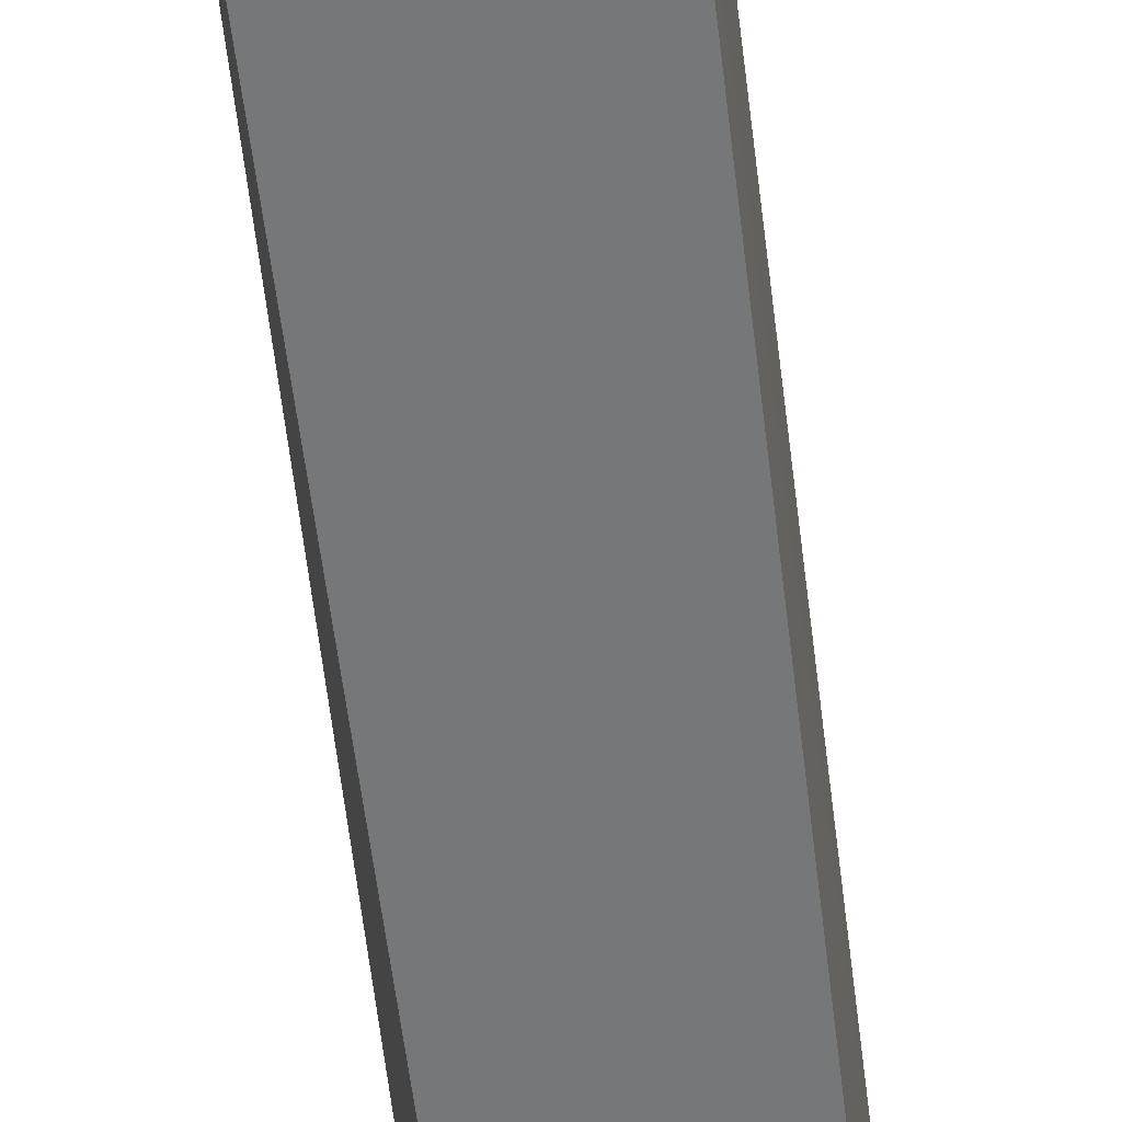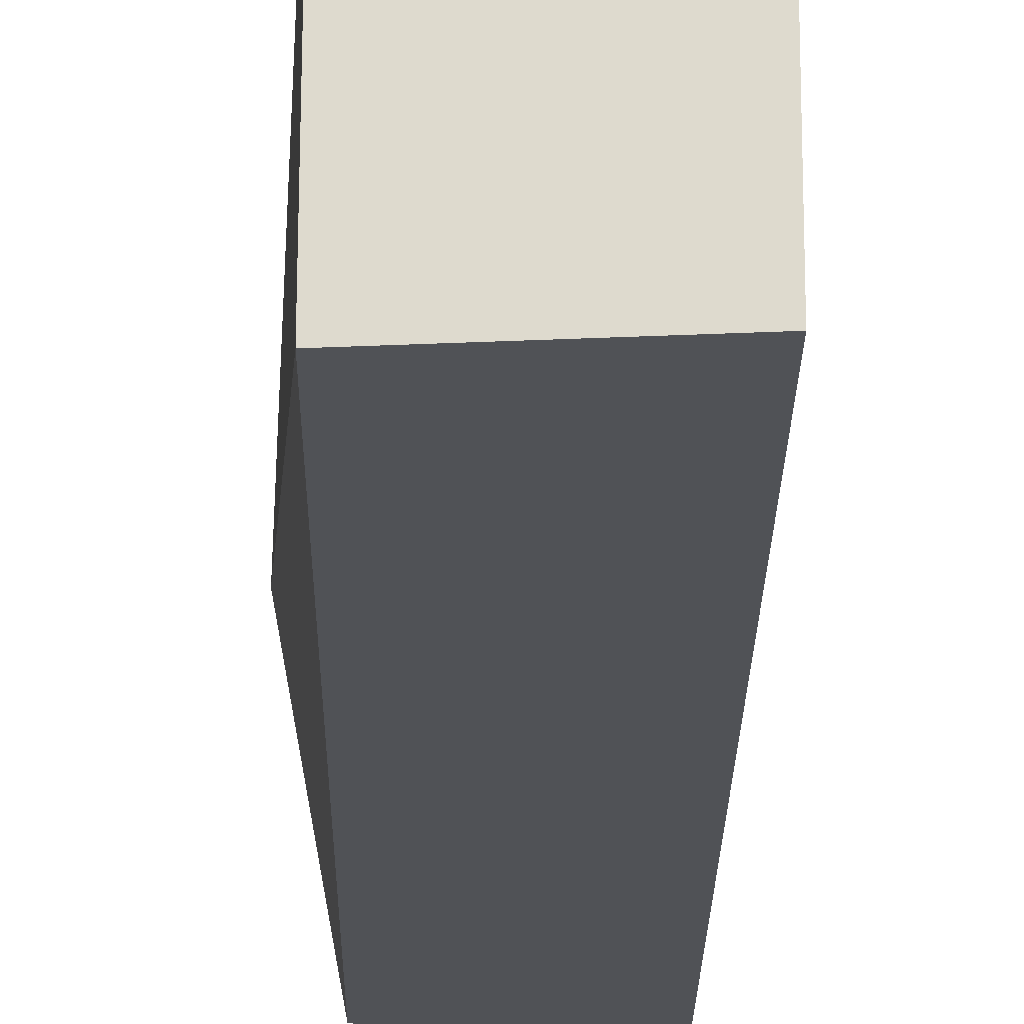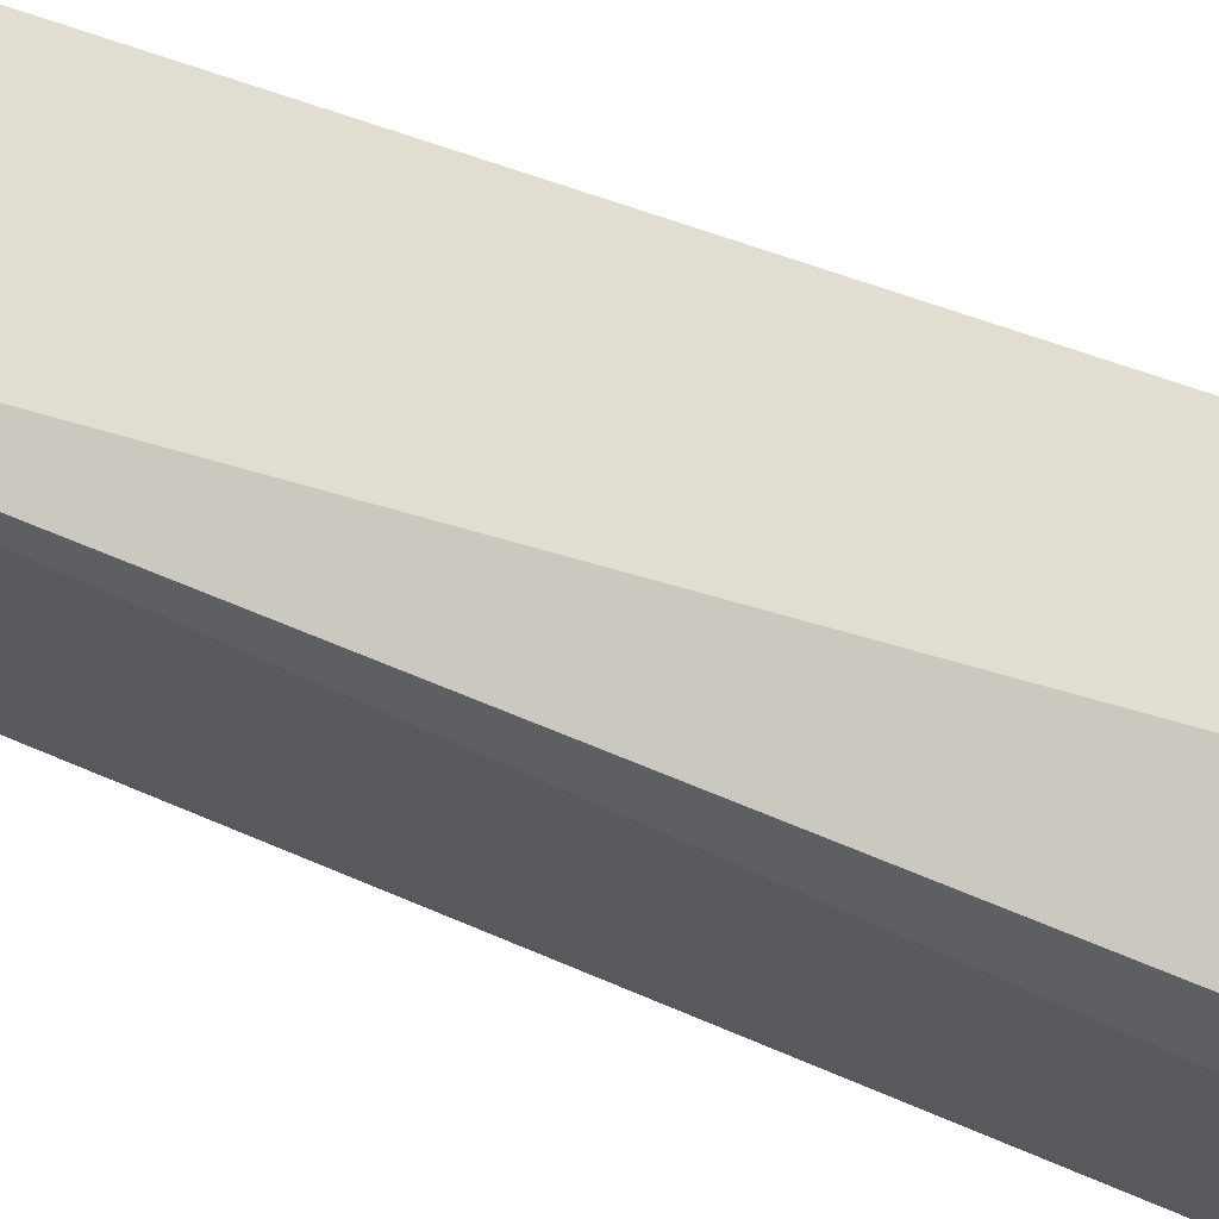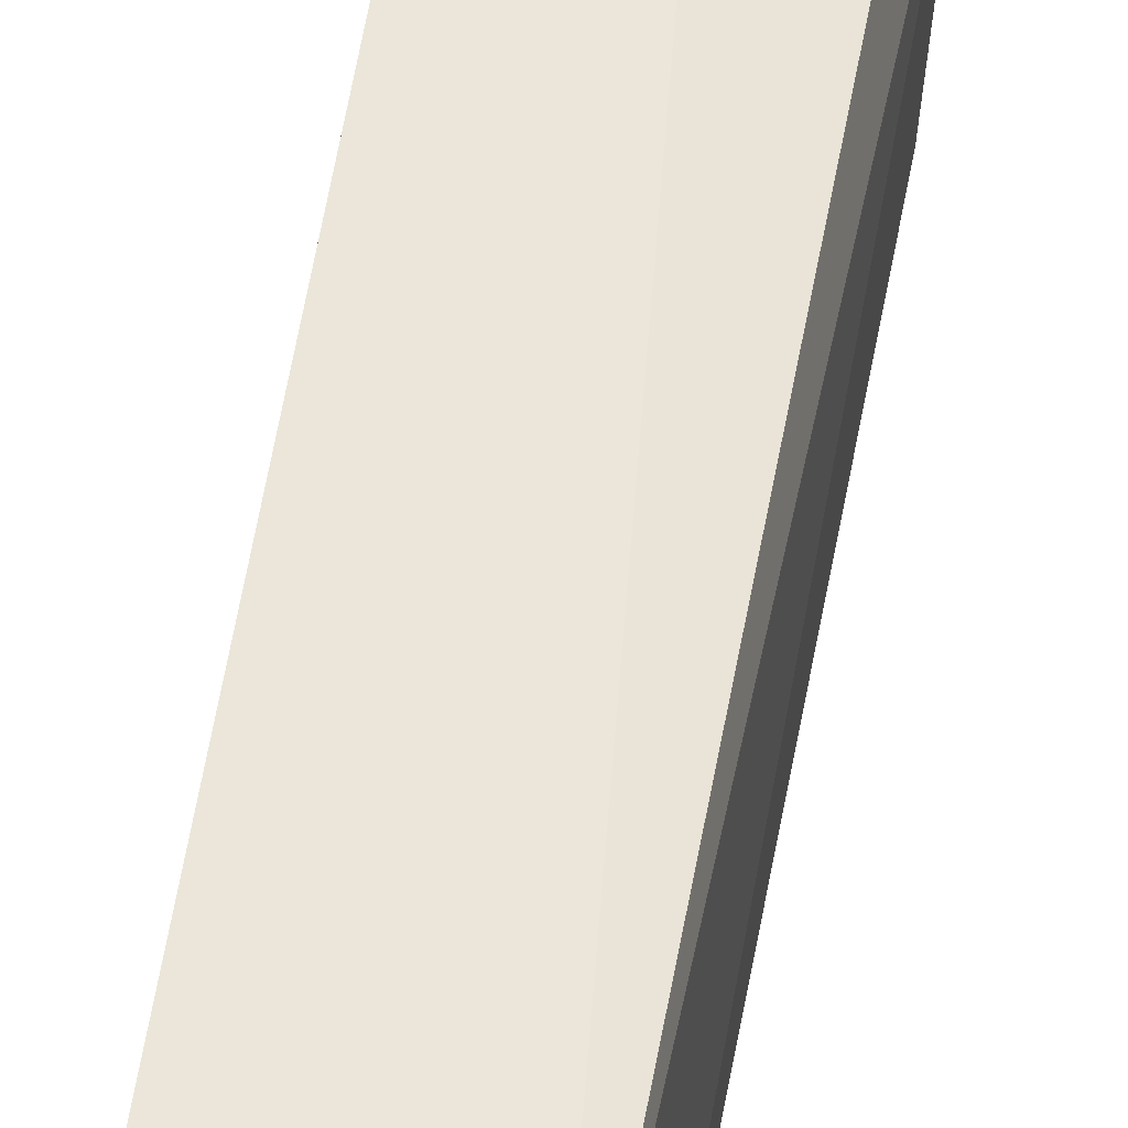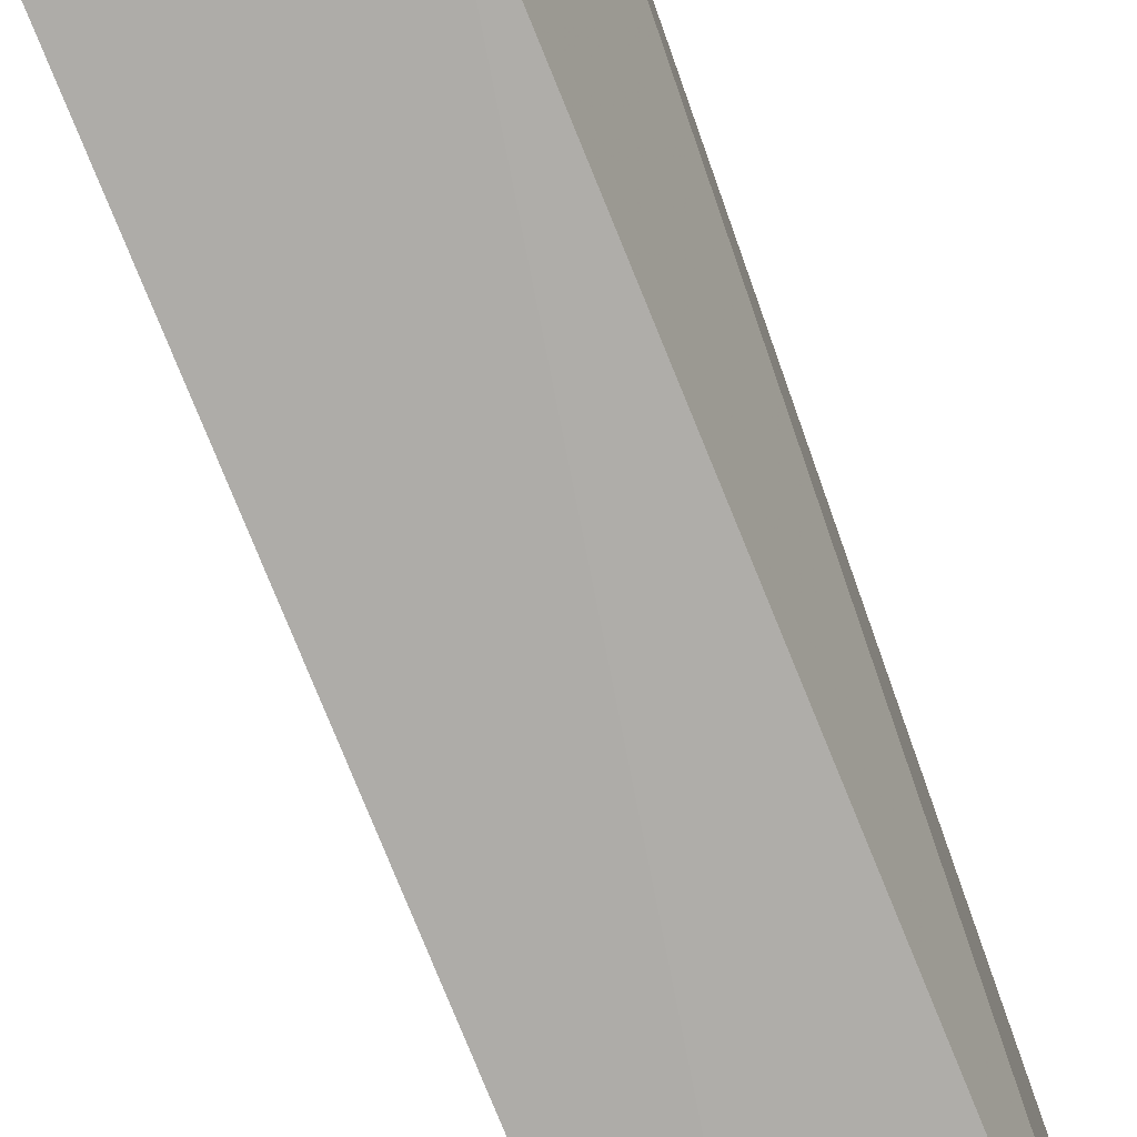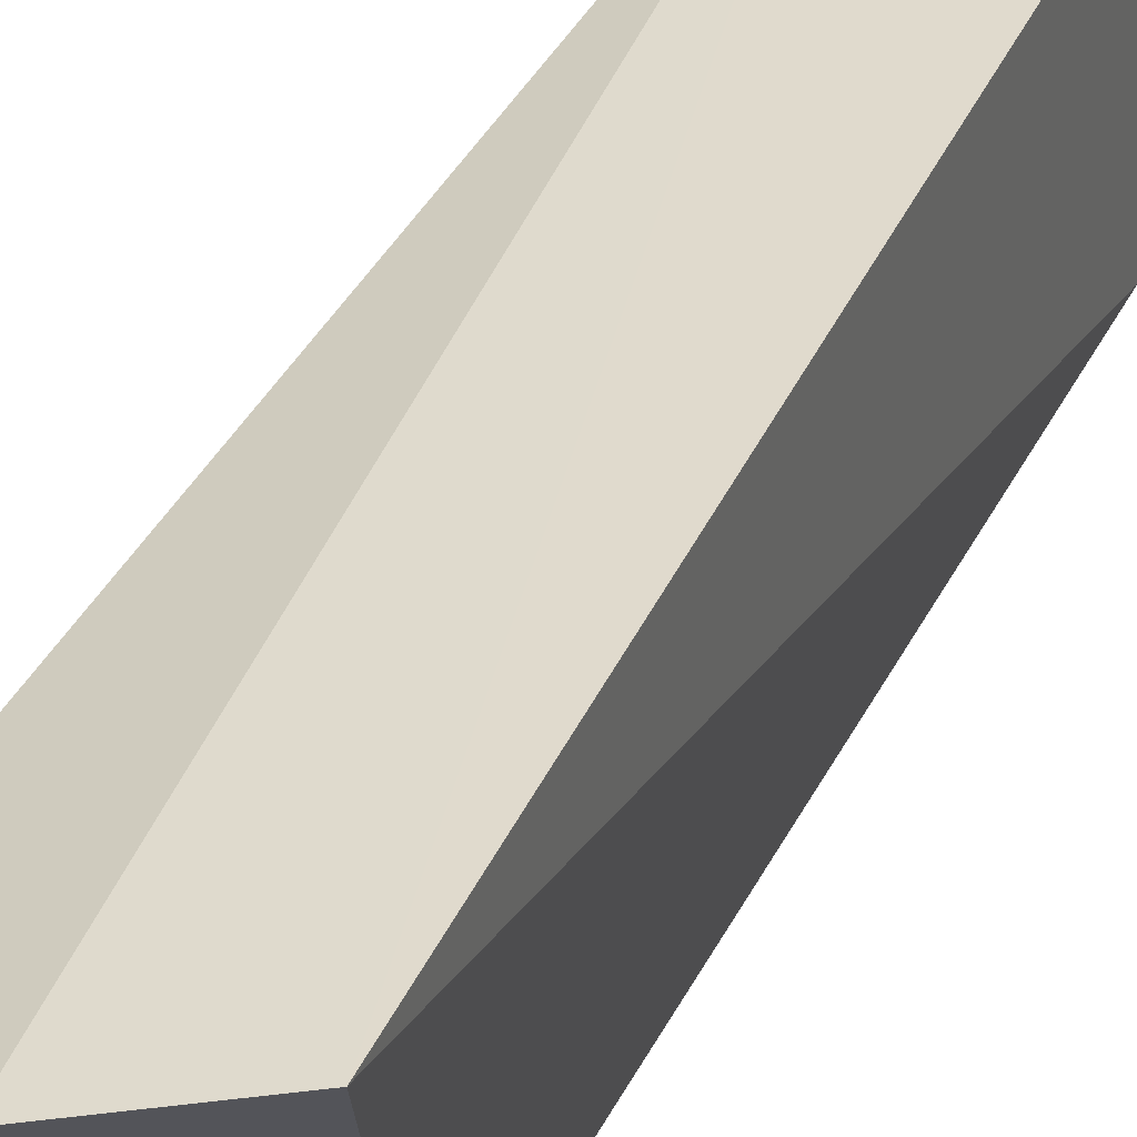
<metadata>
{"format":"obj","ext":"obj","renderer":"f3d","projection":"perspective","resolution":1024,"background":"white","views":[{"elev":-58.2,"azim":-174.8,"up":"+Y"},{"elev":-22.1,"azim":177.8,"up":"+Y"},{"elev":69.3,"azim":-68.2,"up":"+Y"},{"elev":48.0,"azim":-171.3,"up":"+Y"},{"elev":-76.4,"azim":20.5,"up":"+Y"},{"elev":35.1,"azim":20.7,"up":"+Y"}]}
</metadata>
<code>
v 0.02264 -0.04465 0.05049
v 0.02696 -0.04483 0.04772
v 0.01882 -0.04702 0.002509
v 0.0261 -0.04706 0.003643
v 0.01766 -0.05728 0.04389
v 0.02508 -0.05751 0.04045
v 0.01781 -0.04615 0.0489
v 0.02614 -0.05823 0.003656
v 0.0173 -0.04913 0.04768
v 0.01882 -0.05826 0.002687
f 1 2 3
f 3 2 4
f 6 2 1
f 6 1 5
f 7 1 3
f 8 4 2
f 8 2 6
f 8 3 4
f 9 5 1
f 9 1 7
f 9 7 3
f 10 8 6
f 10 6 5
f 10 3 8
f 10 9 3
f 10 5 9

</code>
